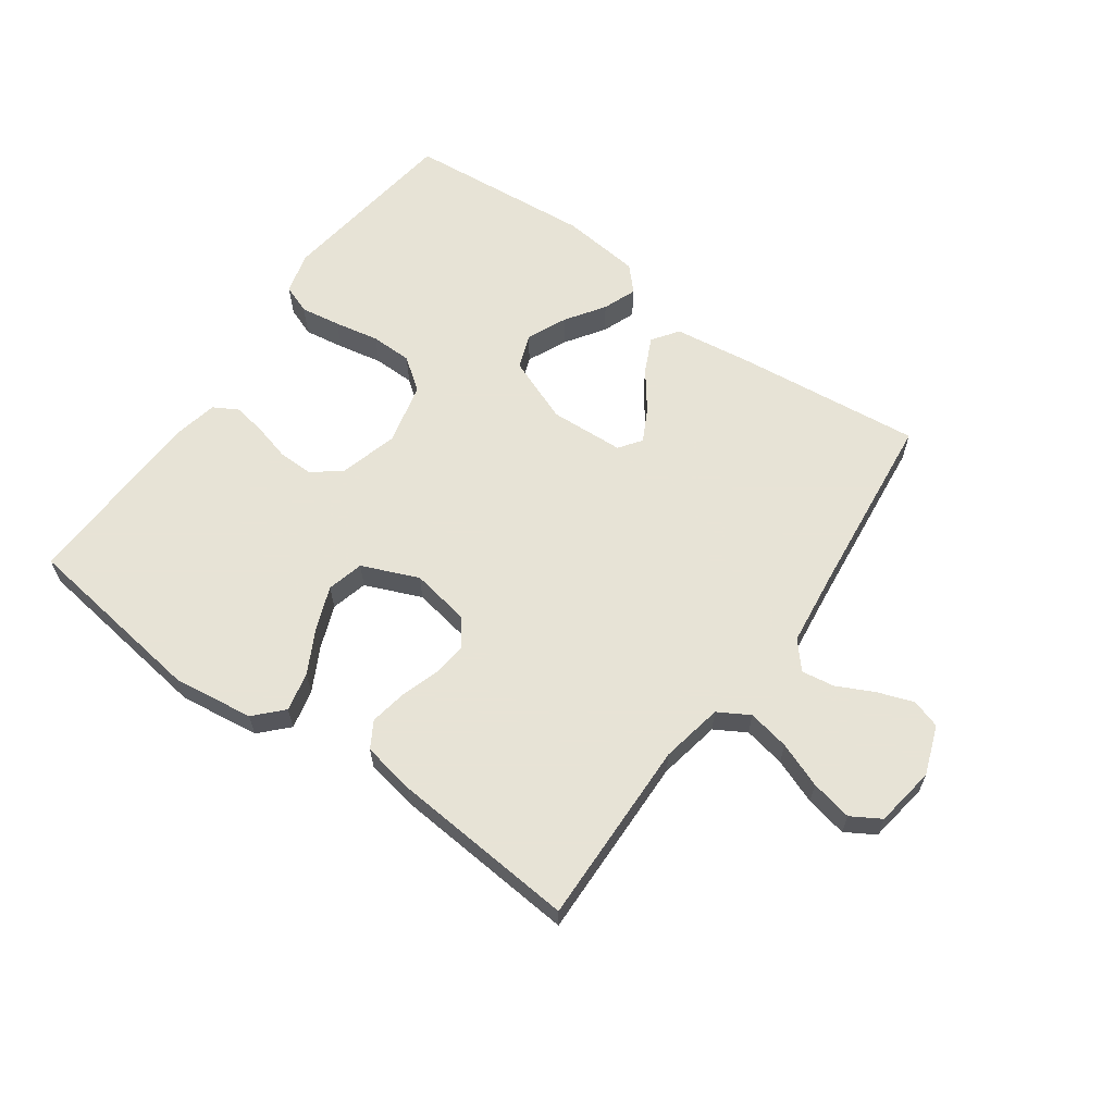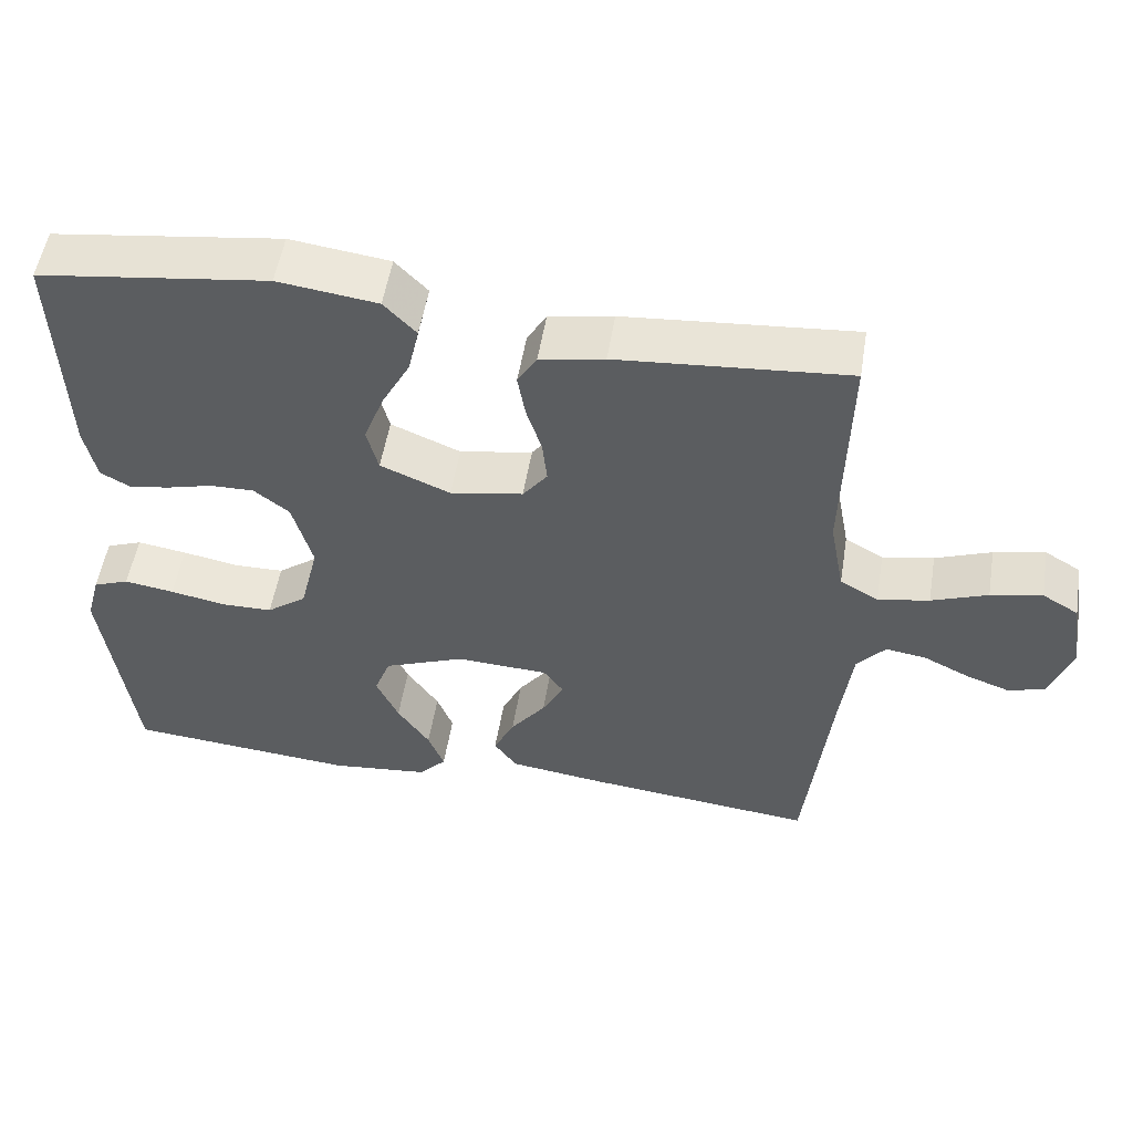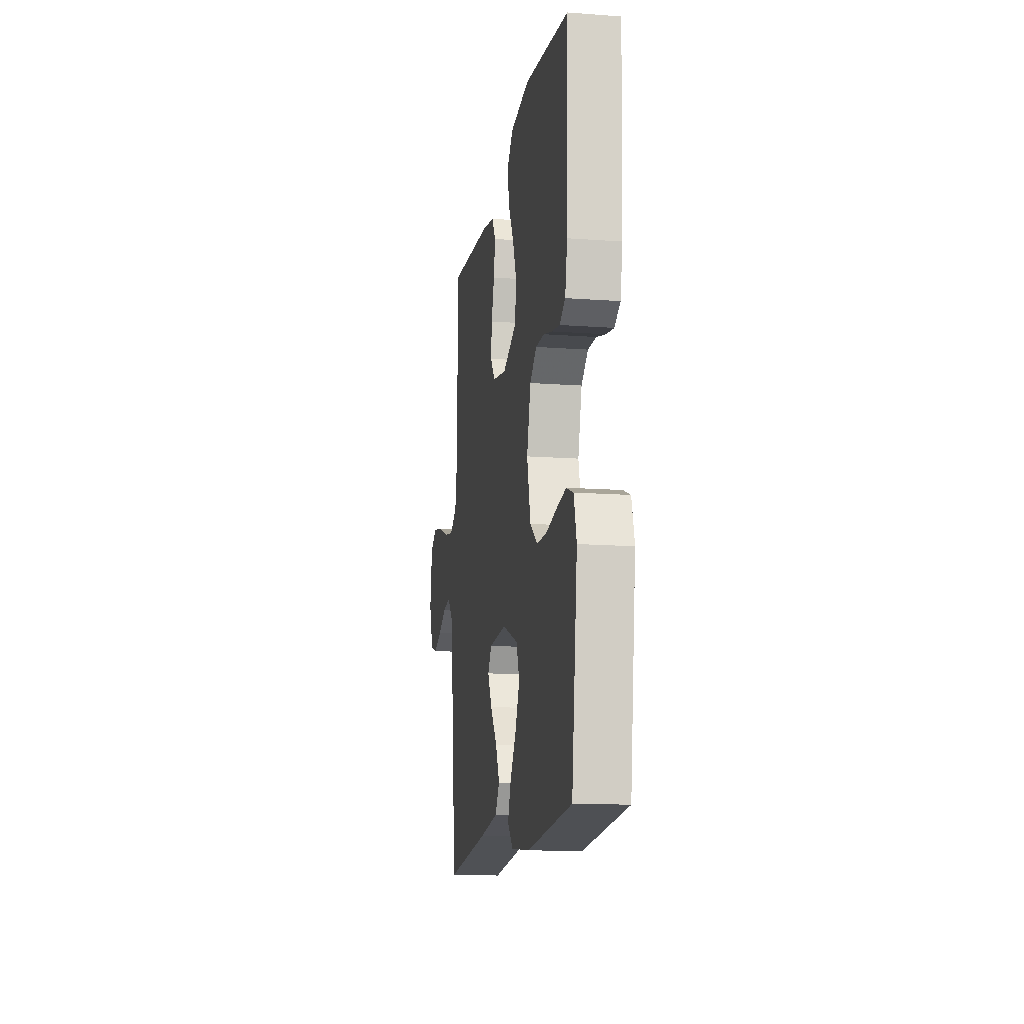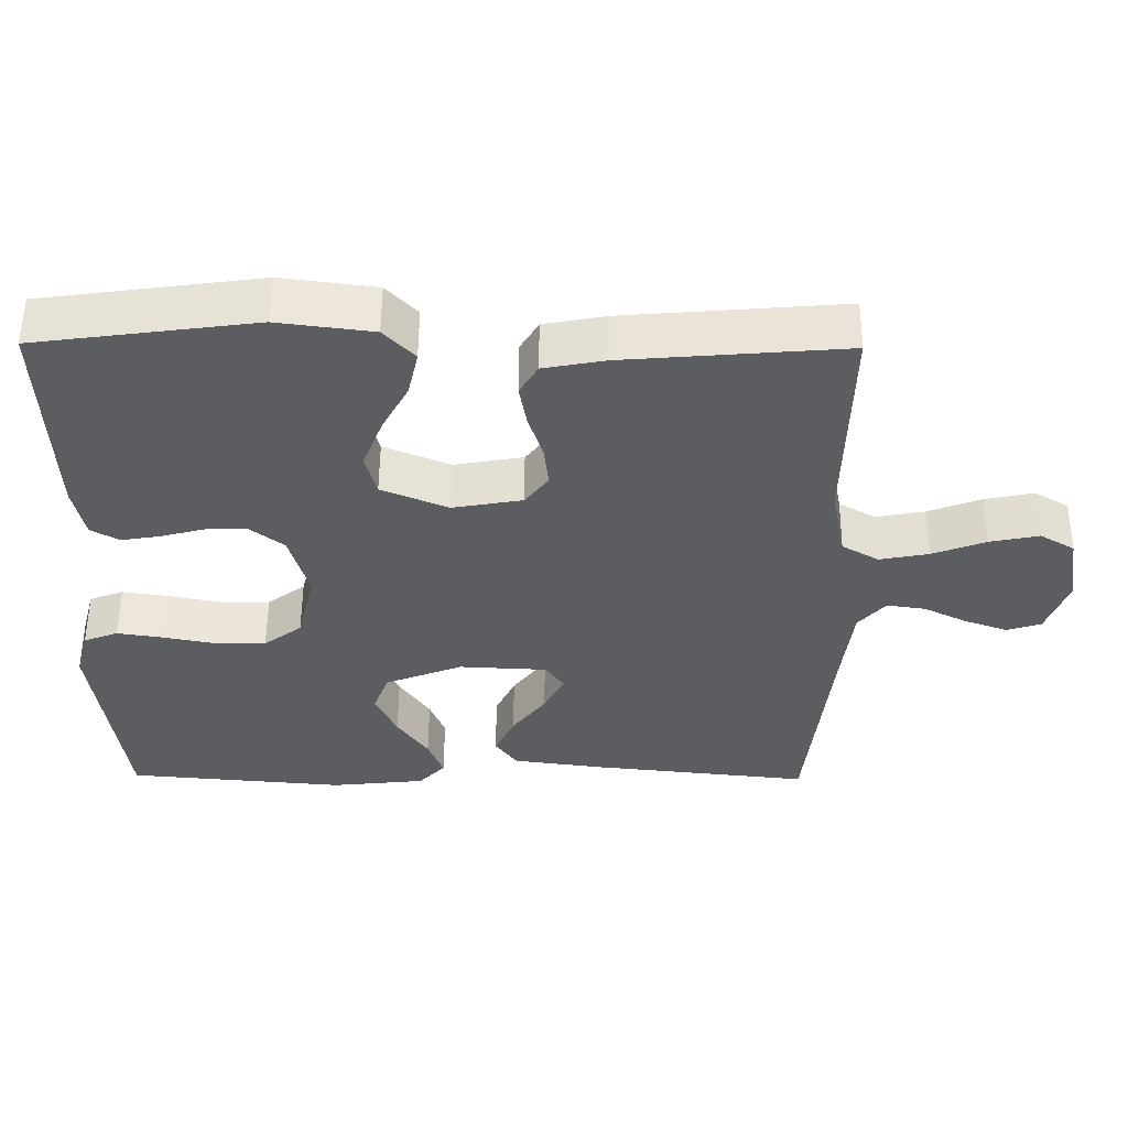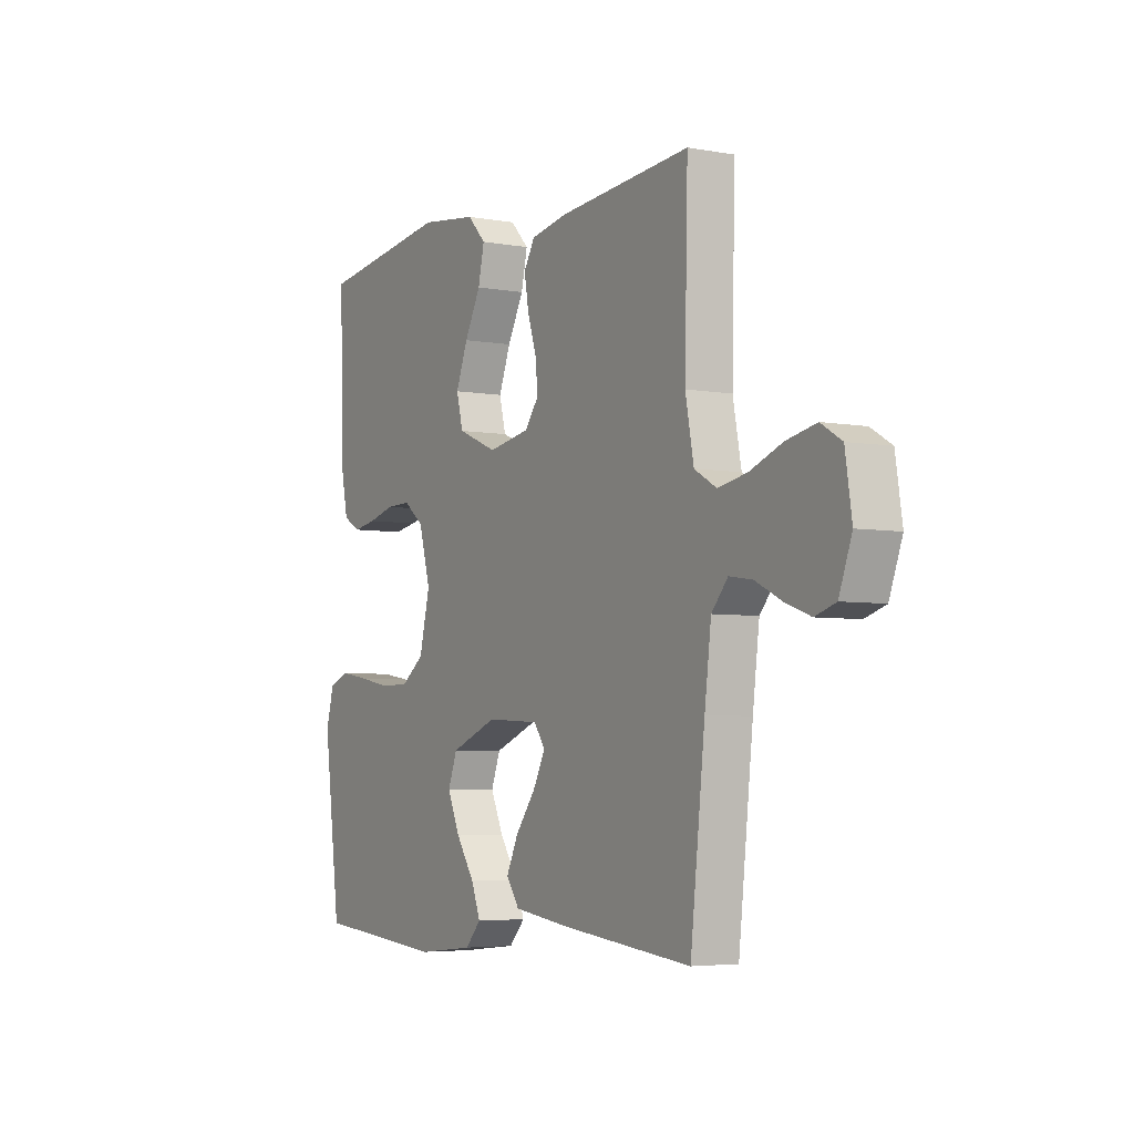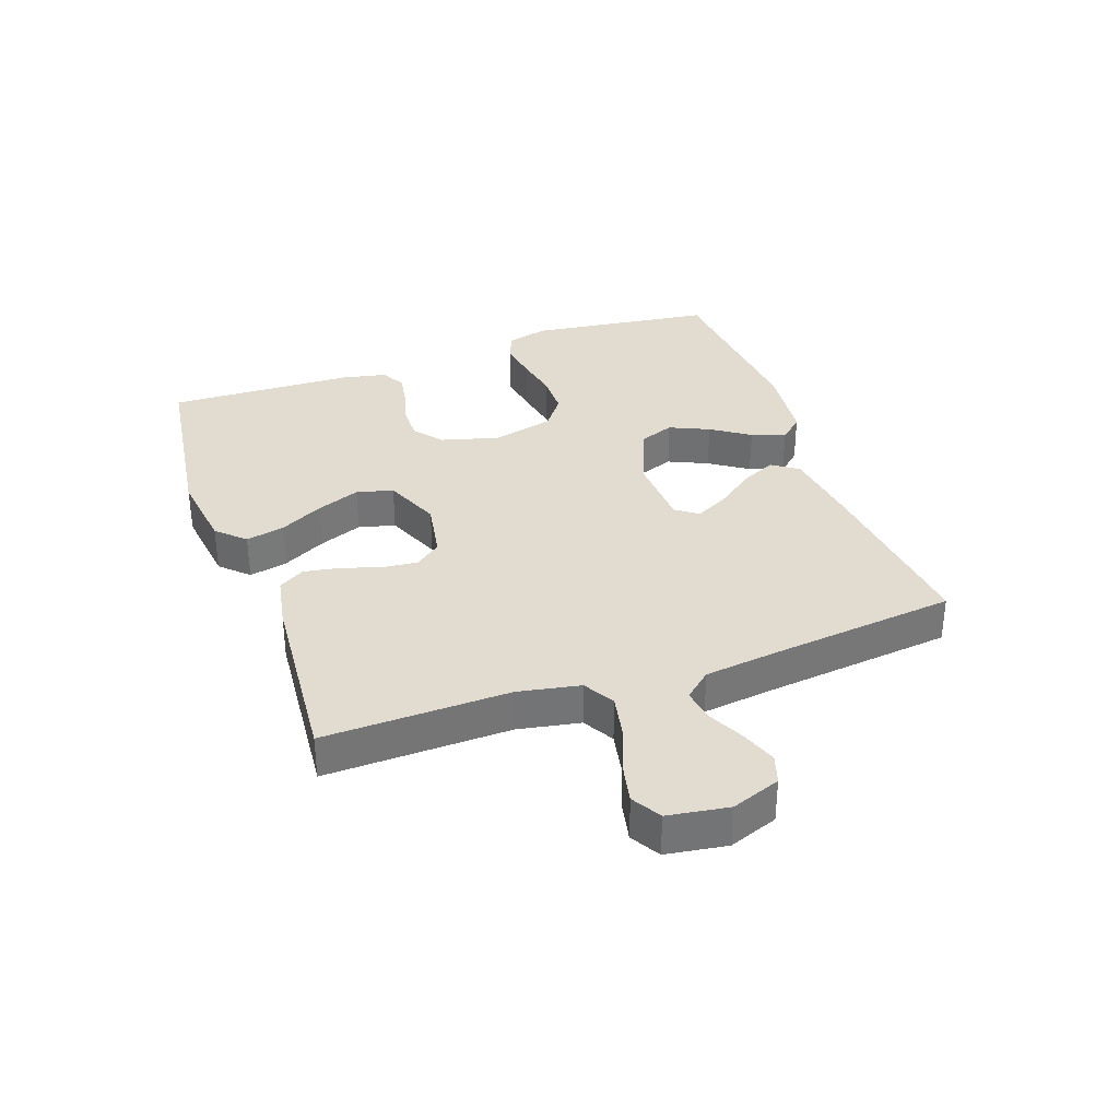
<metadata>
{"format":"obj","ext":"obj","renderer":"f3d","projection":"perspective","resolution":1024,"background":"white","views":[{"elev":62.6,"azim":35.5,"up":"+Y"},{"elev":53.1,"azim":9.3,"up":"+Z"},{"elev":-13.9,"azim":-99.3,"up":"+Z"},{"elev":54.5,"azim":0.4,"up":"+Z"},{"elev":-4.7,"azim":59.7,"up":"+Z"},{"elev":34.4,"azim":70.5,"up":"+Y"}]}
</metadata>
<code>
v -0.5 0.07 -0.5
v -0.539 0.07 -0.2
v -0.521 0.07 -0.133
v -0.474 0.07 -0.115
v -0.409 0.07 -0.125
v -0.337 0.07 -0.139
v -0.27 0.07 -0.138
v -0.218 0.07 -0.099
v -0.194 0.07 0
v -0.22 0.07 0.095
v -0.266 0.07 0.131
v -0.323 0.07 0.13
v -0.383 0.07 0.114
v -0.436 0.07 0.105
v -0.475 0.07 0.127
v -0.49 0.07 0.2
v -0.5 0.07 0.5
v -0.2 0.07 0.541
v -0.07 0.07 0.524
v -0.028 0.07 0.48
v -0.042 0.07 0.417
v -0.079 0.07 0.347
v -0.106 0.07 0.277
v -0.091 0.07 0.218
v 0 0.07 0.18
v 0.095 0.07 0.197
v 0.127 0.07 0.239
v 0.121 0.07 0.296
v 0.101 0.07 0.359
v 0.091 0.07 0.417
v 0.116 0.07 0.459
v 0.2 0.07 0.475
v 0.5 0.07 0.5
v 0.493 0.07 0.2
v 0.512 0.07 0.1
v 0.562 0.07 0.071
v 0.629 0.07 0.084
v 0.702 0.07 0.112
v 0.769 0.07 0.126
v 0.816 0.07 0.098
v 0.831 0.07 0
v 0.802 0.07 -0.079
v 0.755 0.07 -0.094
v 0.697 0.07 -0.073
v 0.638 0.07 -0.044
v 0.585 0.07 -0.036
v 0.548 0.07 -0.079
v 0.533 0.07 -0.2
v 0.5 0.07 -0.5
v 0.2 0.07 -0.468
v 0.075 0.07 -0.451
v 0.045 0.07 -0.409
v 0.072 0.07 -0.352
v 0.118 0.07 -0.291
v 0.146 0.07 -0.237
v 0.12 0.07 -0.201
v 0 0.07 -0.195
v -0.106 0.07 -0.237
v -0.127 0.07 -0.293
v -0.098 0.07 -0.357
v -0.056 0.07 -0.419
v -0.035 0.07 -0.473
v -0.071 0.07 -0.512
v -0.2 0.07 -0.526
v -0.5 0 -0.5
v -0.539 0 -0.2
v -0.521 0 -0.133
v -0.474 0 -0.115
v -0.409 0 -0.125
v -0.337 0 -0.139
v -0.27 0 -0.138
v -0.218 0 -0.099
v -0.194 0 0
v -0.22 0 0.095
v -0.266 0 0.131
v -0.323 0 0.13
v -0.383 0 0.114
v -0.436 0 0.105
v -0.475 0 0.127
v -0.49 0 0.2
v -0.5 0 0.5
v -0.2 0 0.541
v -0.07 0 0.524
v -0.028 0 0.48
v -0.042 0 0.417
v -0.079 0 0.347
v -0.106 0 0.277
v -0.091 0 0.218
v 0 0 0.18
v 0.095 0 0.197
v 0.127 0 0.239
v 0.121 0 0.296
v 0.101 0 0.359
v 0.091 0 0.417
v 0.116 0 0.459
v 0.2 0 0.475
v 0.5 0 0.5
v 0.493 0 0.2
v 0.512 0 0.1
v 0.562 0 0.071
v 0.629 0 0.084
v 0.702 0 0.112
v 0.769 0 0.126
v 0.816 0 0.098
v 0.831 0 0
v 0.802 0 -0.079
v 0.755 0 -0.094
v 0.697 0 -0.073
v 0.638 0 -0.044
v 0.585 0 -0.036
v 0.548 0 -0.079
v 0.533 0 -0.2
v 0.5 0 -0.5
v 0.2 0 -0.468
v 0.075 0 -0.451
v 0.045 0 -0.409
v 0.072 0 -0.352
v 0.118 0 -0.291
v 0.146 0 -0.237
v 0.12 0 -0.201
v 0 0 -0.195
v -0.106 0 -0.237
v -0.127 0 -0.293
v -0.098 0 -0.357
v -0.056 0 -0.419
v -0.035 0 -0.473
v -0.071 0 -0.512
v -0.2 0 -0.526
f 4 5 6
f 3 4 6
f 2 3 6
f 1 2 6
f 64 1 6
f 63 64 6
f 62 63 6
f 61 62 6
f 60 61 6
f 59 60 6 7
f 58 59 7 8
f 57 58 8 9
f 56 57 9 10
f 52 53 54
f 51 52 54
f 50 51 54
f 49 50 54
f 48 49 54
f 47 48 54 55
f 46 47 55 56
f 43 44 45
f 42 43 45
f 41 42 45
f 40 41 45
f 39 40 45
f 38 39 45
f 37 38 45
f 36 37 45 46
f 46 56 10
f 36 46 10
f 35 36 10
f 32 33 34
f 31 32 34
f 30 31 34
f 29 30 34
f 28 29 34
f 27 28 34 35
f 20 21 22
f 19 20 22
f 18 19 22
f 17 18 22
f 16 17 22
f 15 16 22
f 14 15 22
f 13 14 22
f 12 13 22
f 11 12 22 23
f 10 11 23 24
f 26 27 35
f 25 26 35 10
f 10 24 25
f 70 69 68
f 70 68 67
f 70 67 66
f 70 66 65
f 70 65 128
f 70 128 127
f 70 127 126
f 70 126 125
f 70 125 124
f 71 70 124 123
f 72 71 123 122
f 73 72 122 121
f 74 73 121 120
f 118 117 116
f 118 116 115
f 118 115 114
f 118 114 113
f 118 113 112
f 119 118 112 111
f 120 119 111 110
f 109 108 107
f 109 107 106
f 109 106 105
f 109 105 104
f 109 104 103
f 109 103 102
f 109 102 101
f 110 109 101 100
f 74 120 110
f 74 110 100
f 74 100 99
f 98 97 96
f 98 96 95
f 98 95 94
f 98 94 93
f 98 93 92
f 99 98 92 91
f 86 85 84
f 86 84 83
f 86 83 82
f 86 82 81
f 86 81 80
f 86 80 79
f 86 79 78
f 86 78 77
f 86 77 76
f 87 86 76 75
f 88 87 75 74
f 99 91 90
f 74 99 90 89
f 89 88 74
f 1 65 66 2
f 2 66 67 3
f 3 67 68 4
f 4 68 69 5
f 5 69 70 6
f 6 70 71 7
f 7 71 72 8
f 8 72 73 9
f 9 73 74 10
f 10 74 75 11
f 11 75 76 12
f 12 76 77 13
f 13 77 78 14
f 14 78 79 15
f 15 79 80 16
f 16 80 81 17
f 17 81 82 18
f 18 82 83 19
f 19 83 84 20
f 20 84 85 21
f 21 85 86 22
f 22 86 87 23
f 23 87 88 24
f 24 88 89 25
f 25 89 90 26
f 26 90 91 27
f 27 91 92 28
f 28 92 93 29
f 29 93 94 30
f 30 94 95 31
f 31 95 96 32
f 32 96 97 33
f 33 97 98 34
f 34 98 99 35
f 35 99 100 36
f 36 100 101 37
f 37 101 102 38
f 38 102 103 39
f 39 103 104 40
f 40 104 105 41
f 41 105 106 42
f 42 106 107 43
f 43 107 108 44
f 44 108 109 45
f 45 109 110 46
f 46 110 111 47
f 47 111 112 48
f 48 112 113 49
f 49 113 114 50
f 50 114 115 51
f 51 115 116 52
f 52 116 117 53
f 53 117 118 54
f 54 118 119 55
f 55 119 120 56
f 56 120 121 57
f 57 121 122 58
f 58 122 123 59
f 59 123 124 60
f 60 124 125 61
f 61 125 126 62
f 62 126 127 63
f 63 127 128 64
f 64 128 65 1

</code>
